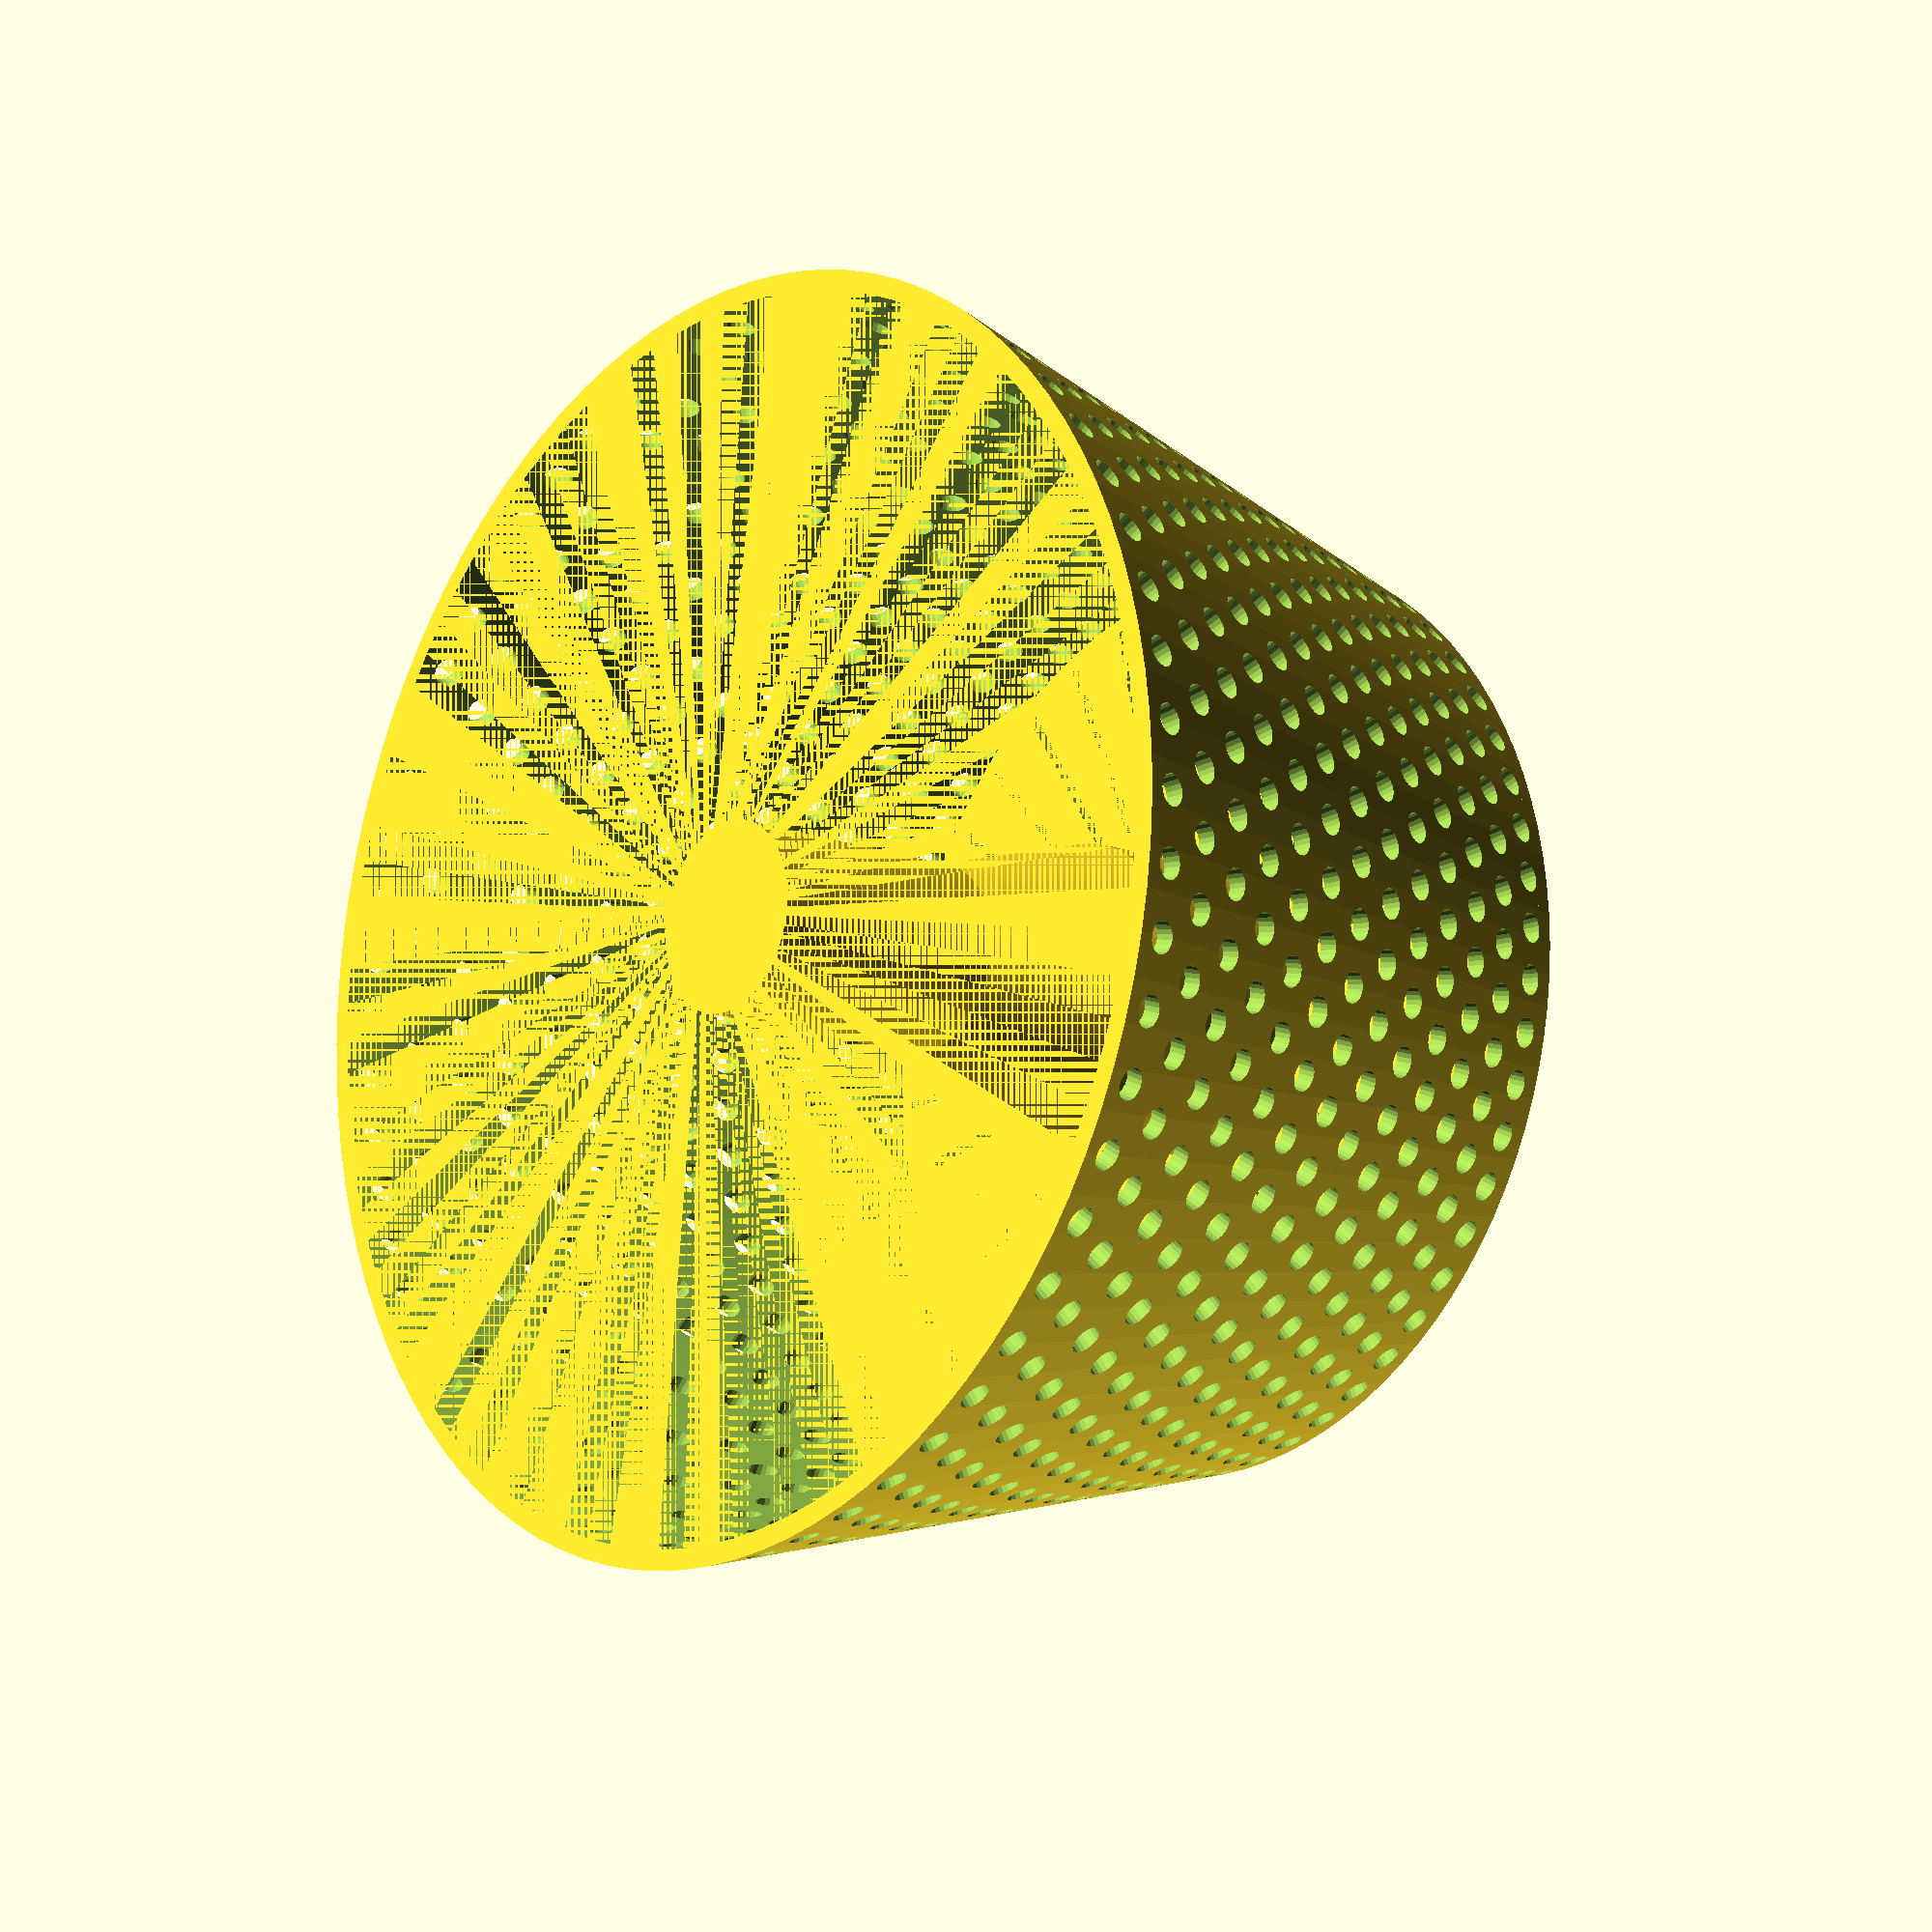
<openscad>
radius = 126 / 2; // 반지름
bttm_radius = radius / 1.3; // 원기둥 밑면 반지름
height = 66.5; // 높이

smoothness = 100; // 매끈도

// 벽두께
h_thick = 0.28 * 7; // 0.28의 배수로 설정
v_thick = 0.4 * 5; // 0.4의 배수로 설정

module body(){
    difference(){
        cylinder(h=height, r1=bttm_radius, r2=radius, $fn = smoothness);
        body_hole();
        side_holes();
        bottom_holes();
    }
}

module body_hole(){
    difference(){
        cylinder(h=height, r1=bttm_radius-v_thick, r2=radius-v_thick, $fn = smoothness);
        cylinder(h=h_thick, r=radius, $fn = smoothness);
    }
    cylinder(h=h_thick, r=11, $fn=smoothness); // fixture 구멍
}

// 측면 구멍
module side_holes(){
    size = 3;
    count = 29;
    angle = 6;
    floor_height = 5;
    floor_count = 12;
    
    for (j=[0:floor_count])
        rotate([0,0,j*angle/2])
        translate([0,0,j*floor_height])
        
        // 한개의 구멍층
        union(){
            r = size/2;
            translate([0,0,h_thick+r])
            for (i=[0:count])
                rotate([90,0,i*angle])
                    cylinder(r=r, h=radius*2, $fn=20, center=true);
        }
}

// 바닥면 구멍
module bottom_holes(){
    size = 1;
    count = 17;
    for (i=[0:count])
        rotate([0,0,i*10])
            cube([bttm_radius*2 - (v_thick*3), size, h_thick*2], center=true);
}

module fixture(thk){
    difference(){
        union(){
            cylinder(r=11+(v_thick*thk), h=15+(h_thick*thk), $fn=smoothness);
            translate([0,0,15+(h_thick*thk)]) // 이음매 보강재
                cylinder(h=height/2, r1=11+(v_thick*thk), r2=5.5, $fn = smoothness);
        }
        fixture_hole();
        cylinder(r=5.5, h=height, $fn=smoothness); //column 구멍
    }
}

module fixture_hole(){
    difference(){
        cylinder(r=11, h=15, $fn=smoothness);
        translate([0,0,7.5])
            cube([11*2, 0.4*4, 15], center=true);
    }    
}

module handle(thk){
    difference(){
        translate([0,0,15])
            cylinder(r=5.5+(v_thick*thk), h=45+(h_thick*thk), $fn=smoothness);
        handle_hole();
    }
}

module handle_hole(){
    translate([0,0,15])
        cylinder(r=5.5, h=45, $fn=smoothness);
}

module main(){
    body();
    fixture(2);
    handle(2);
}

main();
</openscad>
<views>
elev=13.8 azim=246.6 roll=49.1 proj=p view=wireframe
</views>
